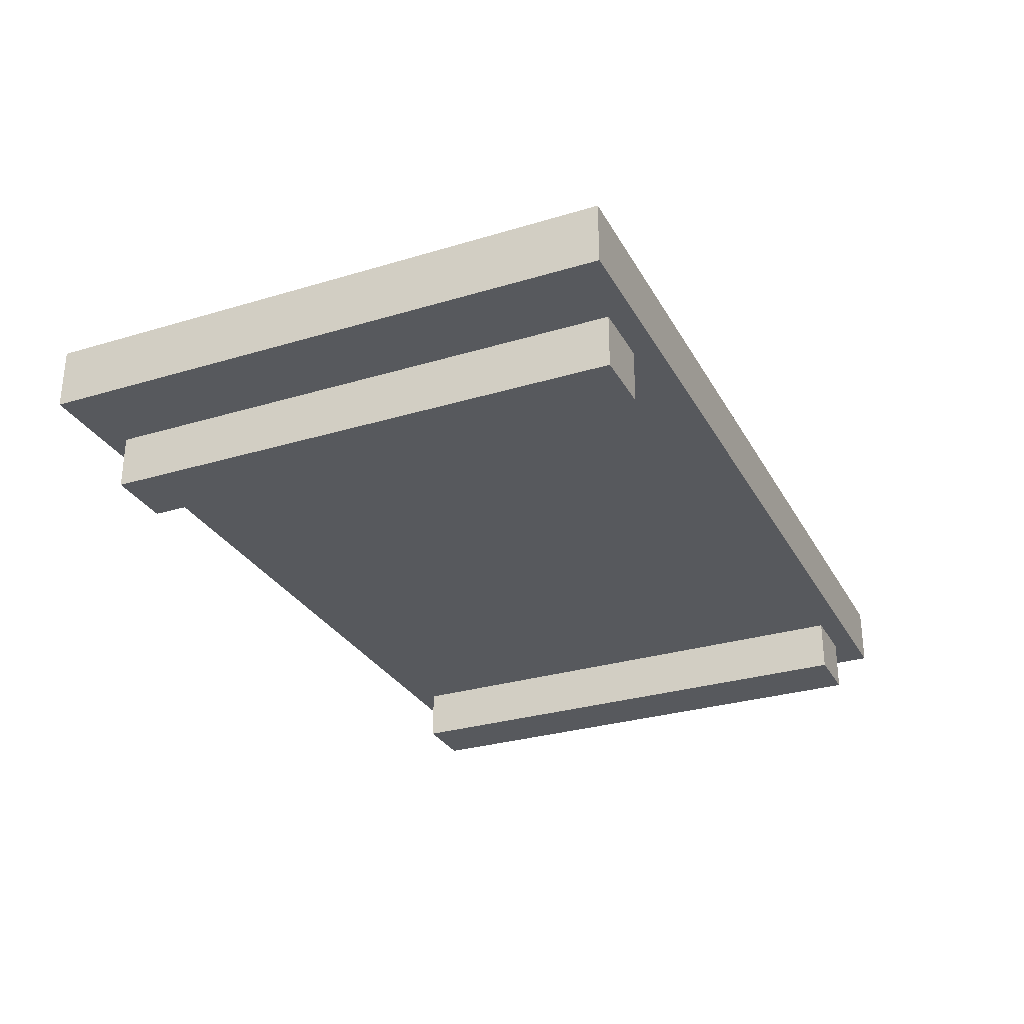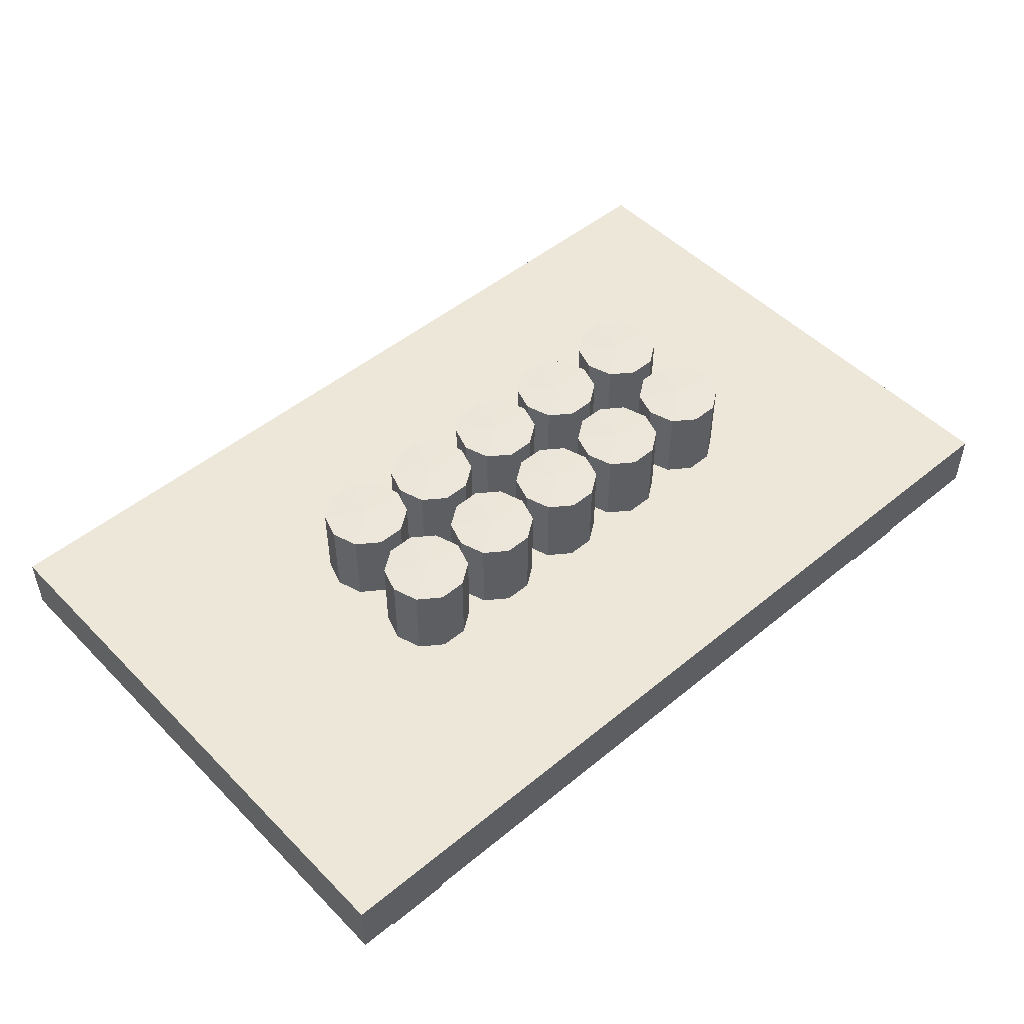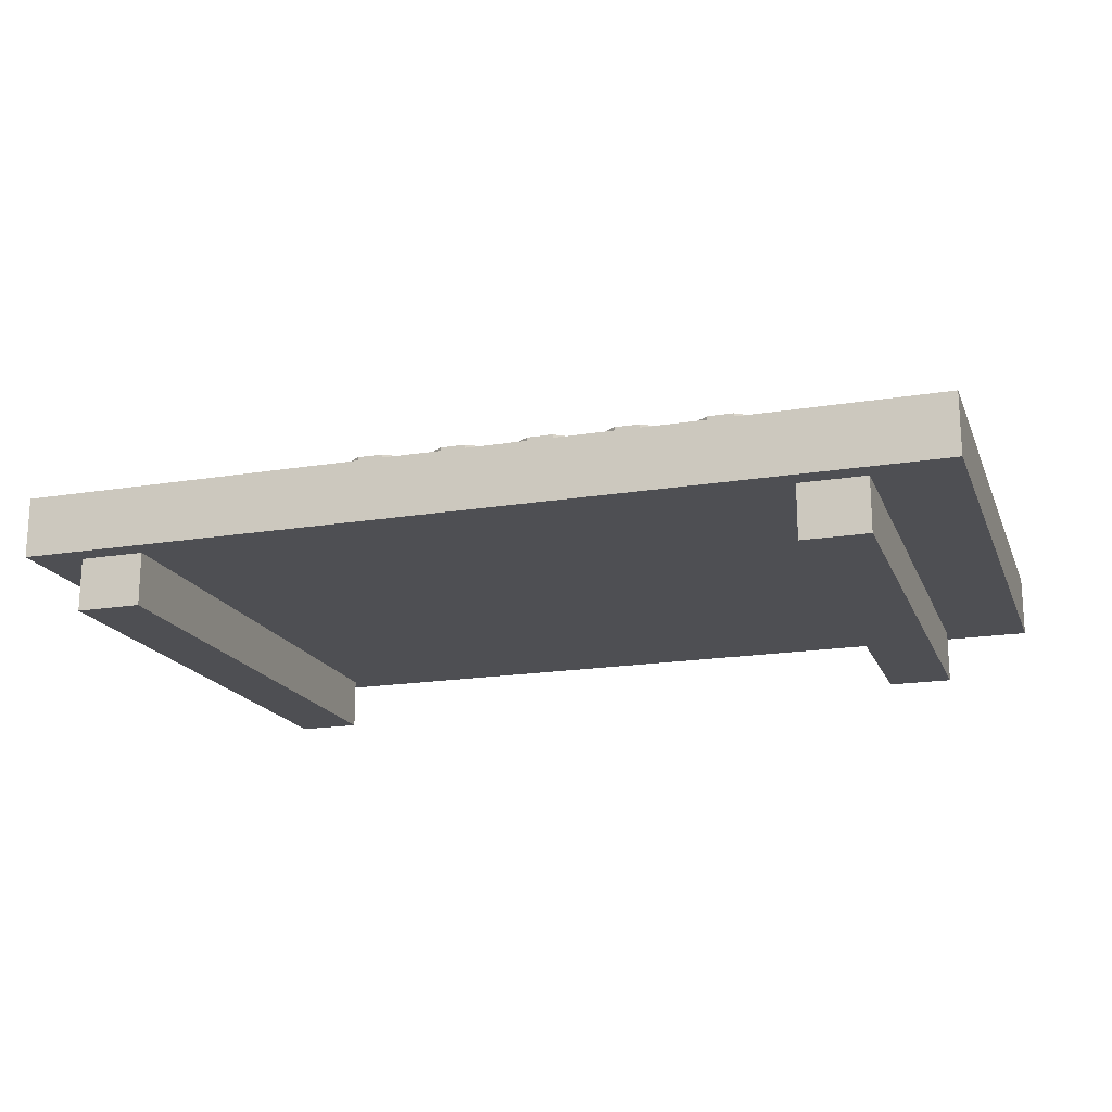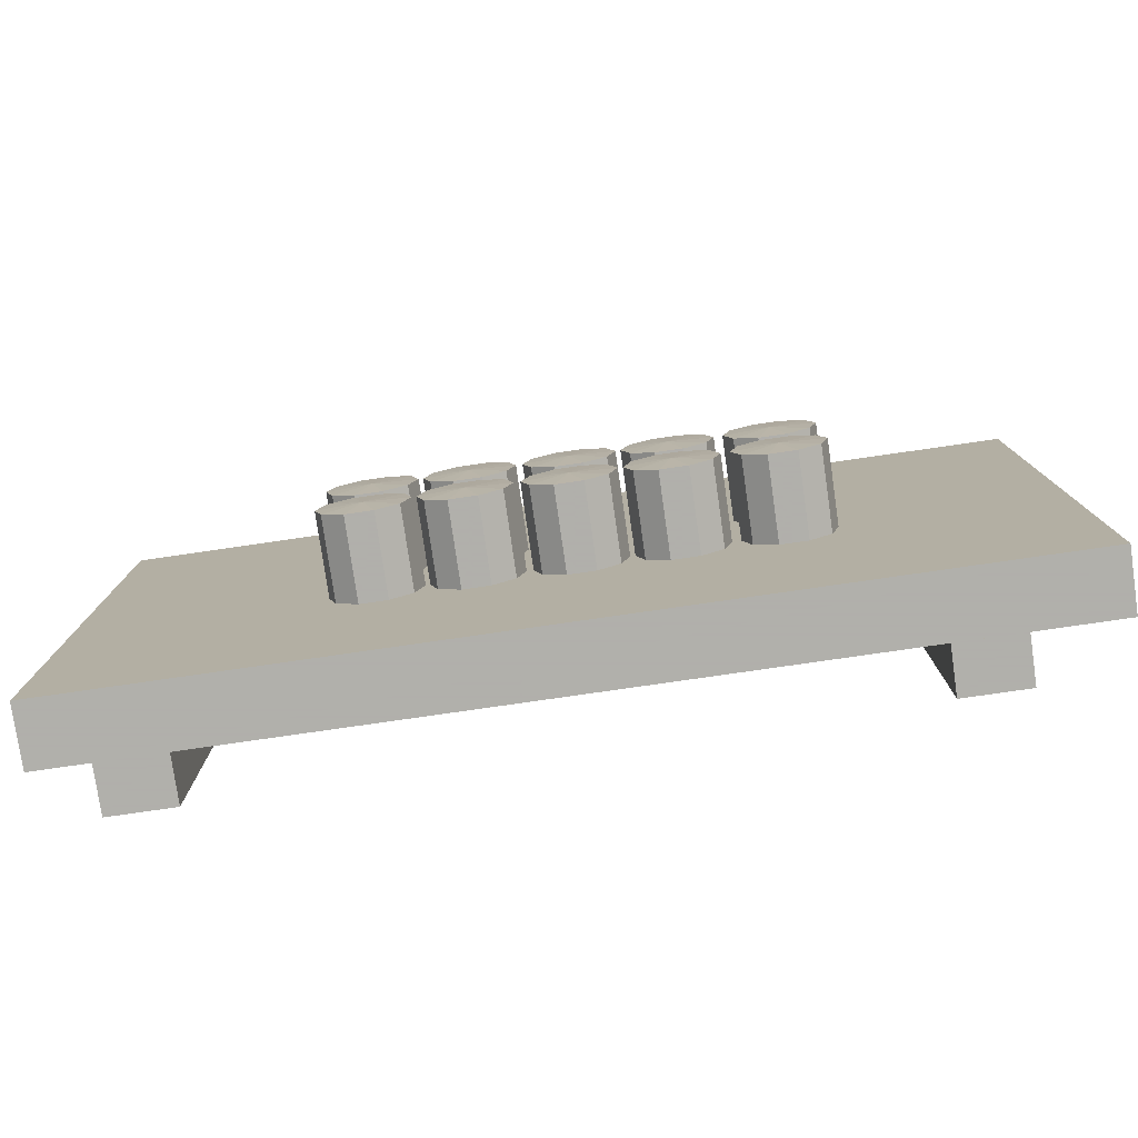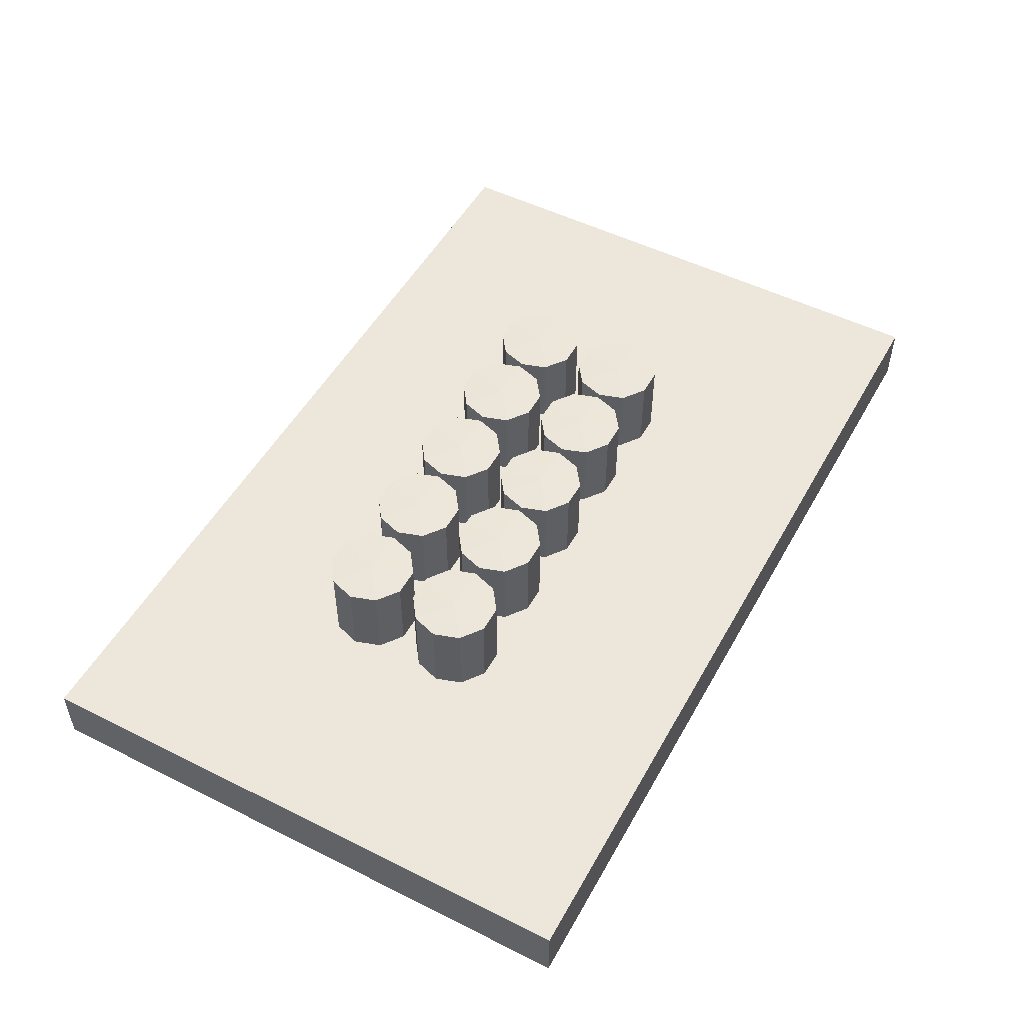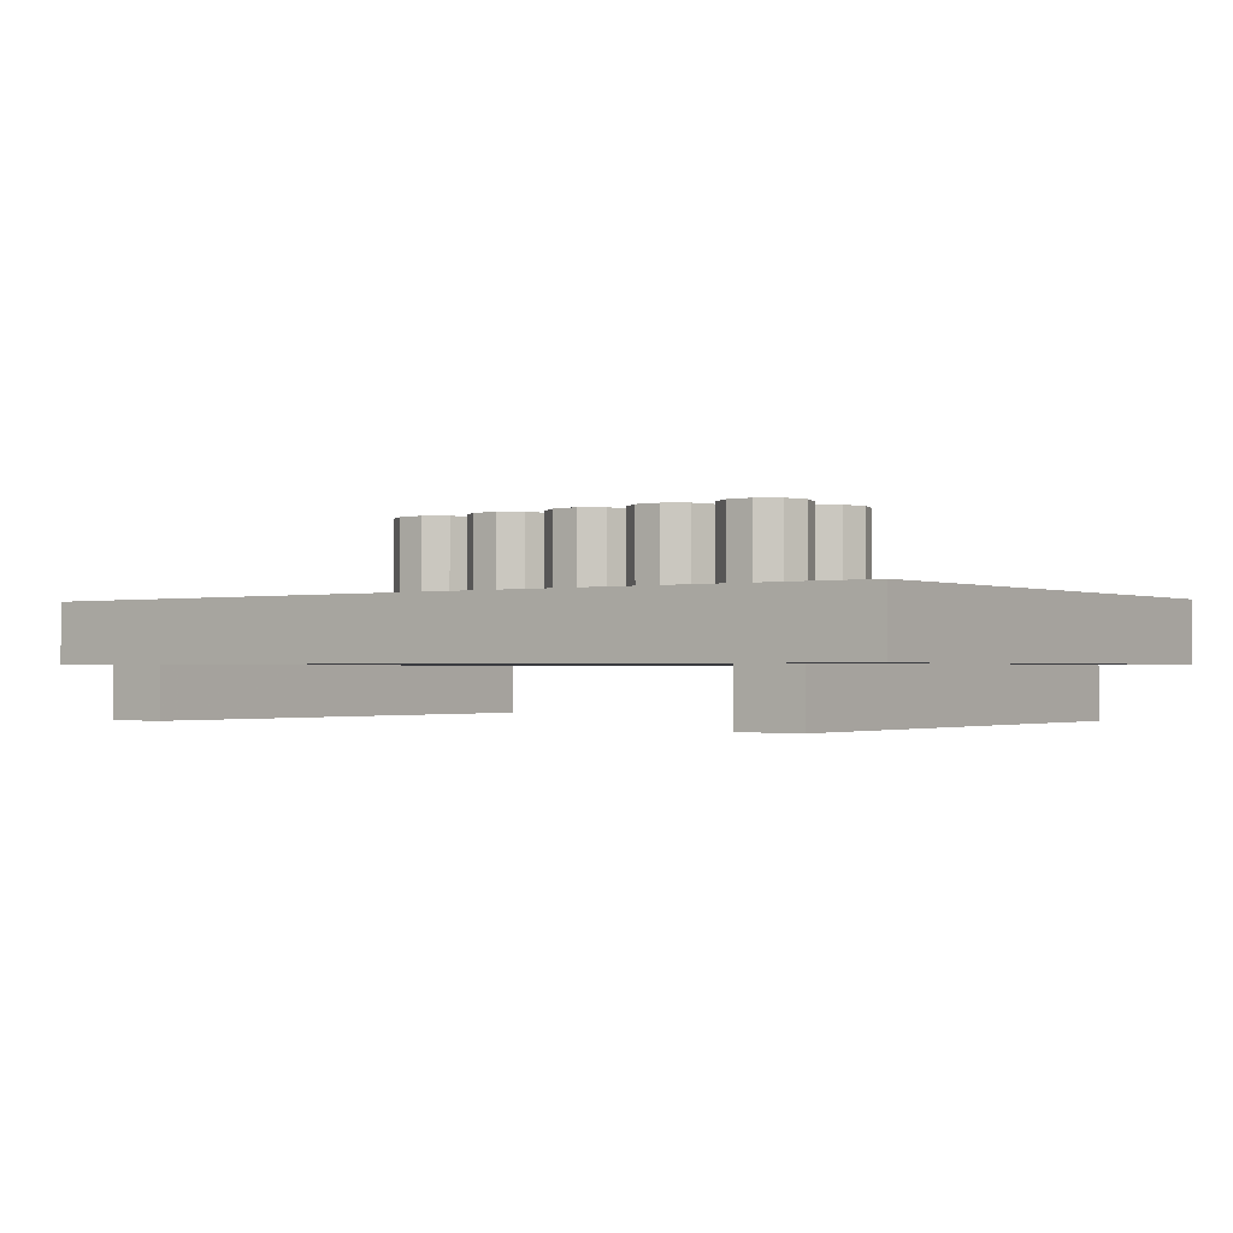
<metadata>
{"format":"obj","ext":"obj","renderer":"f3d","projection":"perspective","resolution":1024,"background":"white","views":[{"elev":-29.4,"azim":-65.9,"up":"+Y"},{"elev":49.6,"azim":137.8,"up":"+Y"},{"elev":-18.1,"azim":-162.3,"up":"+Y"},{"elev":-78.4,"azim":-171.8,"up":"+Z"},{"elev":51.3,"azim":-61.5,"up":"+Y"},{"elev":-1.4,"azim":-143.7,"up":"+Y"}]}
</metadata>
<code>
v -3.753 -0.4404 6.994
v 3.753 -0.4404 6.994
v -3.753 0.06144 6.994
v 3.753 0.06144 6.994
v -3.753 0.06144 2.246
v 3.753 0.06144 2.246
v -3.753 -0.4404 2.246
v 3.753 -0.4404 2.246
v 1.72 0.03663 4.76
v 1.538 0.03663 4.628
v 1.314 0.03663 4.628
v 1.132 0.03663 4.76
v 1.063 0.03663 4.973
v 1.132 0.03663 5.187
v 1.314 0.03663 5.319
v 1.538 0.03663 5.319
v 1.72 0.03663 5.187
v 1.79 0.03663 4.973
v 1.72 0.7355 4.76
v 1.538 0.7355 4.628
v 1.314 0.7355 4.628
v 1.132 0.7355 4.76
v 1.063 0.7355 4.973
v 1.132 0.7355 5.187
v 1.314 0.7355 5.319
v 1.538 0.7355 5.319
v 1.72 0.7355 5.187
v 1.79 0.7355 4.973
v 1.426 0.02193 4.973
v 1.426 0.7519 4.973
v 0.9577 0.03663 4.76
v 0.7759 0.03663 4.628
v 0.5513 0.03663 4.628
v 0.3696 0.03663 4.76
v 0.3002 0.03663 4.973
v 0.3696 0.03663 5.187
v 0.5513 0.03663 5.319
v 0.7759 0.03663 5.319
v 0.9577 0.03663 5.187
v 1.027 0.03663 4.973
v 0.9577 0.7355 4.76
v 0.7759 0.7355 4.628
v 0.5513 0.7355 4.628
v 0.3696 0.7355 4.76
v 0.3002 0.7355 4.973
v 0.3696 0.7355 5.187
v 0.5513 0.7355 5.319
v 0.7759 0.7355 5.319
v 0.9577 0.7355 5.187
v 1.027 0.7355 4.973
v 0.6636 0.02193 4.973
v 0.6636 0.7519 4.973
v 0.1789 0.03663 4.76
v -0.002856 0.03663 4.628
v -0.2275 0.03663 4.628
v -0.4092 0.03663 4.76
v -0.4786 0.03663 4.973
v -0.4092 0.03663 5.187
v -0.2275 0.03663 5.319
v -0.002856 0.03663 5.319
v 0.1789 0.03663 5.187
v 0.2483 0.03663 4.973
v 0.1789 0.7355 4.76
v -0.002856 0.7355 4.628
v -0.2275 0.7355 4.628
v -0.4092 0.7355 4.76
v -0.4786 0.7355 4.973
v -0.4092 0.7355 5.187
v -0.2275 0.7355 5.319
v -0.002856 0.7355 5.319
v 0.1789 0.7355 5.187
v 0.2483 0.7355 4.973
v -0.1152 0.02193 4.973
v -0.1152 0.7519 4.973
v -0.5867 0.03663 4.76
v -0.7684 0.03663 4.628
v -0.993 0.03663 4.628
v -1.175 0.03663 4.76
v -1.244 0.03663 4.973
v -1.175 0.03663 5.187
v -0.993 0.03663 5.319
v -0.7684 0.03663 5.319
v -0.5867 0.03663 5.187
v -0.5173 0.03663 4.973
v -0.5867 0.7355 4.76
v -0.7684 0.7355 4.628
v -0.993 0.7355 4.628
v -1.175 0.7355 4.76
v -1.244 0.7355 4.973
v -1.175 0.7355 5.187
v -0.993 0.7355 5.319
v -0.7684 0.7355 5.319
v -0.5867 0.7355 5.187
v -0.5173 0.7355 4.973
v -0.8807 0.02193 4.973
v -0.8807 0.7519 4.973
v -1.383 0.03663 4.76
v -1.564 0.03663 4.628
v -1.789 0.03663 4.628
v -1.971 0.03663 4.76
v -2.04 0.03663 4.973
v -1.971 0.03663 5.187
v -1.789 0.03663 5.319
v -1.564 0.03663 5.319
v -1.383 0.03663 5.187
v -1.313 0.03663 4.973
v -1.383 0.7355 4.76
v -1.564 0.7355 4.628
v -1.789 0.7355 4.628
v -1.971 0.7355 4.76
v -2.04 0.7355 4.973
v -1.971 0.7355 5.187
v -1.789 0.7355 5.319
v -1.564 0.7355 5.319
v -1.383 0.7355 5.187
v -1.313 0.7355 4.973
v -1.677 0.02193 4.973
v -1.677 0.7519 4.973
v -1.383 0.03663 3.938
v -1.564 0.03663 3.806
v -1.789 0.03663 3.806
v -1.971 0.03663 3.938
v -2.04 0.03663 4.151
v -1.971 0.03663 4.365
v -1.789 0.03663 4.497
v -1.564 0.03663 4.497
v -1.383 0.03663 4.365
v -1.313 0.03663 4.151
v -1.383 0.7355 3.938
v -1.564 0.7355 3.806
v -1.789 0.7355 3.806
v -1.971 0.7355 3.938
v -2.04 0.7355 4.151
v -1.971 0.7355 4.365
v -1.789 0.7355 4.497
v -1.564 0.7355 4.497
v -1.383 0.7355 4.365
v -1.313 0.7355 4.151
v -1.677 0.02193 4.151
v -1.677 0.7519 4.151
v -0.5867 0.03663 3.938
v -0.7684 0.03663 3.806
v -0.993 0.03663 3.806
v -1.175 0.03663 3.938
v -1.244 0.03663 4.151
v -1.175 0.03663 4.365
v -0.993 0.03663 4.497
v -0.7684 0.03663 4.497
v -0.5867 0.03663 4.365
v -0.5173 0.03663 4.151
v -0.5867 0.7355 3.938
v -0.7684 0.7355 3.806
v -0.993 0.7355 3.806
v -1.175 0.7355 3.938
v -1.244 0.7355 4.151
v -1.175 0.7355 4.365
v -0.993 0.7355 4.497
v -0.7684 0.7355 4.497
v -0.5867 0.7355 4.365
v -0.5173 0.7355 4.151
v -0.8807 0.02193 4.151
v -0.8807 0.7519 4.151
v 0.1789 0.03663 3.938
v -0.002856 0.03663 3.806
v -0.2275 0.03663 3.806
v -0.4092 0.03663 3.938
v -0.4786 0.03663 4.151
v -0.4092 0.03663 4.365
v -0.2275 0.03663 4.497
v -0.002856 0.03663 4.497
v 0.1789 0.03663 4.365
v 0.2483 0.03663 4.151
v 0.1789 0.7355 3.938
v -0.002856 0.7355 3.806
v -0.2275 0.7355 3.806
v -0.4092 0.7355 3.938
v -0.4786 0.7355 4.151
v -0.4092 0.7355 4.365
v -0.2275 0.7355 4.497
v -0.002856 0.7355 4.497
v 0.1789 0.7355 4.365
v 0.2483 0.7355 4.151
v -0.1152 0.02193 4.151
v -0.1152 0.7519 4.151
v 0.9577 0.03663 3.938
v 0.7759 0.03663 3.806
v 0.5513 0.03663 3.806
v 0.3696 0.03663 3.938
v 0.3002 0.03663 4.151
v 0.3696 0.03663 4.365
v 0.5513 0.03663 4.497
v 0.7759 0.03663 4.497
v 0.9577 0.03663 4.365
v 1.027 0.03663 4.151
v 0.9577 0.7355 3.938
v 0.7759 0.7355 3.806
v 0.5513 0.7355 3.806
v 0.3696 0.7355 3.938
v 0.3002 0.7355 4.151
v 0.3696 0.7355 4.365
v 0.5513 0.7355 4.497
v 0.7759 0.7355 4.497
v 0.9577 0.7355 4.365
v 1.027 0.7355 4.151
v 0.6636 0.02193 4.151
v 0.6636 0.7519 4.151
v 1.72 0.03663 3.938
v 1.538 0.03663 3.806
v 1.314 0.03663 3.806
v 1.132 0.03663 3.938
v 1.063 0.03663 4.151
v 1.132 0.03663 4.365
v 1.314 0.03663 4.497
v 1.538 0.03663 4.497
v 1.72 0.03663 4.365
v 1.79 0.03663 4.151
v 1.72 0.7355 3.938
v 1.538 0.7355 3.806
v 1.314 0.7355 3.806
v 1.132 0.7355 3.938
v 1.063 0.7355 4.151
v 1.132 0.7355 4.365
v 1.314 0.7355 4.497
v 1.538 0.7355 4.497
v 1.72 0.7355 4.365
v 1.79 0.7355 4.151
v 1.426 0.02193 4.151
v 1.426 0.7519 4.151
v -3.071 -0.8795 6.796
v -2.532 -0.8795 6.796
v -3.071 -0.4188 6.796
v -2.532 -0.4188 6.796
v -3.071 -0.4188 2.428
v -2.532 -0.4188 2.428
v -3.071 -0.8795 2.428
v -2.532 -0.8795 2.428
v 2.799 -0.8795 6.796
v 3.338 -0.8795 6.796
v 2.799 -0.4188 6.796
v 3.338 -0.4188 6.796
v 2.799 -0.4188 2.428
v 3.338 -0.4188 2.428
v 2.799 -0.8795 2.428
v 3.338 -0.8795 2.428
f 1 2 4 3
f 3 4 6 5
f 5 6 8 7
f 7 8 2 1
f 2 8 6 4
f 7 1 3 5
f 9 10 20 19
f 10 11 21 20
f 11 12 22 21
f 12 13 23 22
f 13 14 24 23
f 14 15 25 24
f 15 16 26 25
f 16 17 27 26
f 17 18 28 27
f 18 9 19 28
f 10 9 29
f 11 10 29
f 12 11 29
f 13 12 29
f 14 13 29
f 15 14 29
f 16 15 29
f 17 16 29
f 18 17 29
f 9 18 29
f 19 20 30
f 20 21 30
f 21 22 30
f 22 23 30
f 23 24 30
f 24 25 30
f 25 26 30
f 26 27 30
f 27 28 30
f 28 19 30
f 31 32 42 41
f 32 33 43 42
f 33 34 44 43
f 34 35 45 44
f 35 36 46 45
f 36 37 47 46
f 37 38 48 47
f 38 39 49 48
f 39 40 50 49
f 40 31 41 50
f 32 31 51
f 33 32 51
f 34 33 51
f 35 34 51
f 36 35 51
f 37 36 51
f 38 37 51
f 39 38 51
f 40 39 51
f 31 40 51
f 41 42 52
f 42 43 52
f 43 44 52
f 44 45 52
f 45 46 52
f 46 47 52
f 47 48 52
f 48 49 52
f 49 50 52
f 50 41 52
f 53 54 64 63
f 54 55 65 64
f 55 56 66 65
f 56 57 67 66
f 57 58 68 67
f 58 59 69 68
f 59 60 70 69
f 60 61 71 70
f 61 62 72 71
f 62 53 63 72
f 54 53 73
f 55 54 73
f 56 55 73
f 57 56 73
f 58 57 73
f 59 58 73
f 60 59 73
f 61 60 73
f 62 61 73
f 53 62 73
f 63 64 74
f 64 65 74
f 65 66 74
f 66 67 74
f 67 68 74
f 68 69 74
f 69 70 74
f 70 71 74
f 71 72 74
f 72 63 74
f 75 76 86 85
f 76 77 87 86
f 77 78 88 87
f 78 79 89 88
f 79 80 90 89
f 80 81 91 90
f 81 82 92 91
f 82 83 93 92
f 83 84 94 93
f 84 75 85 94
f 76 75 95
f 77 76 95
f 78 77 95
f 79 78 95
f 80 79 95
f 81 80 95
f 82 81 95
f 83 82 95
f 84 83 95
f 75 84 95
f 85 86 96
f 86 87 96
f 87 88 96
f 88 89 96
f 89 90 96
f 90 91 96
f 91 92 96
f 92 93 96
f 93 94 96
f 94 85 96
f 97 98 108 107
f 98 99 109 108
f 99 100 110 109
f 100 101 111 110
f 101 102 112 111
f 102 103 113 112
f 103 104 114 113
f 104 105 115 114
f 105 106 116 115
f 106 97 107 116
f 98 97 117
f 99 98 117
f 100 99 117
f 101 100 117
f 102 101 117
f 103 102 117
f 104 103 117
f 105 104 117
f 106 105 117
f 97 106 117
f 107 108 118
f 108 109 118
f 109 110 118
f 110 111 118
f 111 112 118
f 112 113 118
f 113 114 118
f 114 115 118
f 115 116 118
f 116 107 118
f 119 120 130 129
f 120 121 131 130
f 121 122 132 131
f 122 123 133 132
f 123 124 134 133
f 124 125 135 134
f 125 126 136 135
f 126 127 137 136
f 127 128 138 137
f 128 119 129 138
f 120 119 139
f 121 120 139
f 122 121 139
f 123 122 139
f 124 123 139
f 125 124 139
f 126 125 139
f 127 126 139
f 128 127 139
f 119 128 139
f 129 130 140
f 130 131 140
f 131 132 140
f 132 133 140
f 133 134 140
f 134 135 140
f 135 136 140
f 136 137 140
f 137 138 140
f 138 129 140
f 141 142 152 151
f 142 143 153 152
f 143 144 154 153
f 144 145 155 154
f 145 146 156 155
f 146 147 157 156
f 147 148 158 157
f 148 149 159 158
f 149 150 160 159
f 150 141 151 160
f 142 141 161
f 143 142 161
f 144 143 161
f 145 144 161
f 146 145 161
f 147 146 161
f 148 147 161
f 149 148 161
f 150 149 161
f 141 150 161
f 151 152 162
f 152 153 162
f 153 154 162
f 154 155 162
f 155 156 162
f 156 157 162
f 157 158 162
f 158 159 162
f 159 160 162
f 160 151 162
f 163 164 174 173
f 164 165 175 174
f 165 166 176 175
f 166 167 177 176
f 167 168 178 177
f 168 169 179 178
f 169 170 180 179
f 170 171 181 180
f 171 172 182 181
f 172 163 173 182
f 164 163 183
f 165 164 183
f 166 165 183
f 167 166 183
f 168 167 183
f 169 168 183
f 170 169 183
f 171 170 183
f 172 171 183
f 163 172 183
f 173 174 184
f 174 175 184
f 175 176 184
f 176 177 184
f 177 178 184
f 178 179 184
f 179 180 184
f 180 181 184
f 181 182 184
f 182 173 184
f 185 186 196 195
f 186 187 197 196
f 187 188 198 197
f 188 189 199 198
f 189 190 200 199
f 190 191 201 200
f 191 192 202 201
f 192 193 203 202
f 193 194 204 203
f 194 185 195 204
f 186 185 205
f 187 186 205
f 188 187 205
f 189 188 205
f 190 189 205
f 191 190 205
f 192 191 205
f 193 192 205
f 194 193 205
f 185 194 205
f 195 196 206
f 196 197 206
f 197 198 206
f 198 199 206
f 199 200 206
f 200 201 206
f 201 202 206
f 202 203 206
f 203 204 206
f 204 195 206
f 207 208 218 217
f 208 209 219 218
f 209 210 220 219
f 210 211 221 220
f 211 212 222 221
f 212 213 223 222
f 213 214 224 223
f 214 215 225 224
f 215 216 226 225
f 216 207 217 226
f 208 207 227
f 209 208 227
f 210 209 227
f 211 210 227
f 212 211 227
f 213 212 227
f 214 213 227
f 215 214 227
f 216 215 227
f 207 216 227
f 217 218 228
f 218 219 228
f 219 220 228
f 220 221 228
f 221 222 228
f 222 223 228
f 223 224 228
f 224 225 228
f 225 226 228
f 226 217 228
f 229 230 232 231
f 231 232 234 233
f 233 234 236 235
f 235 236 230 229
f 230 236 234 232
f 235 229 231 233
f 237 238 240 239
f 239 240 242 241
f 241 242 244 243
f 243 244 238 237
f 238 244 242 240
f 243 237 239 241

</code>
